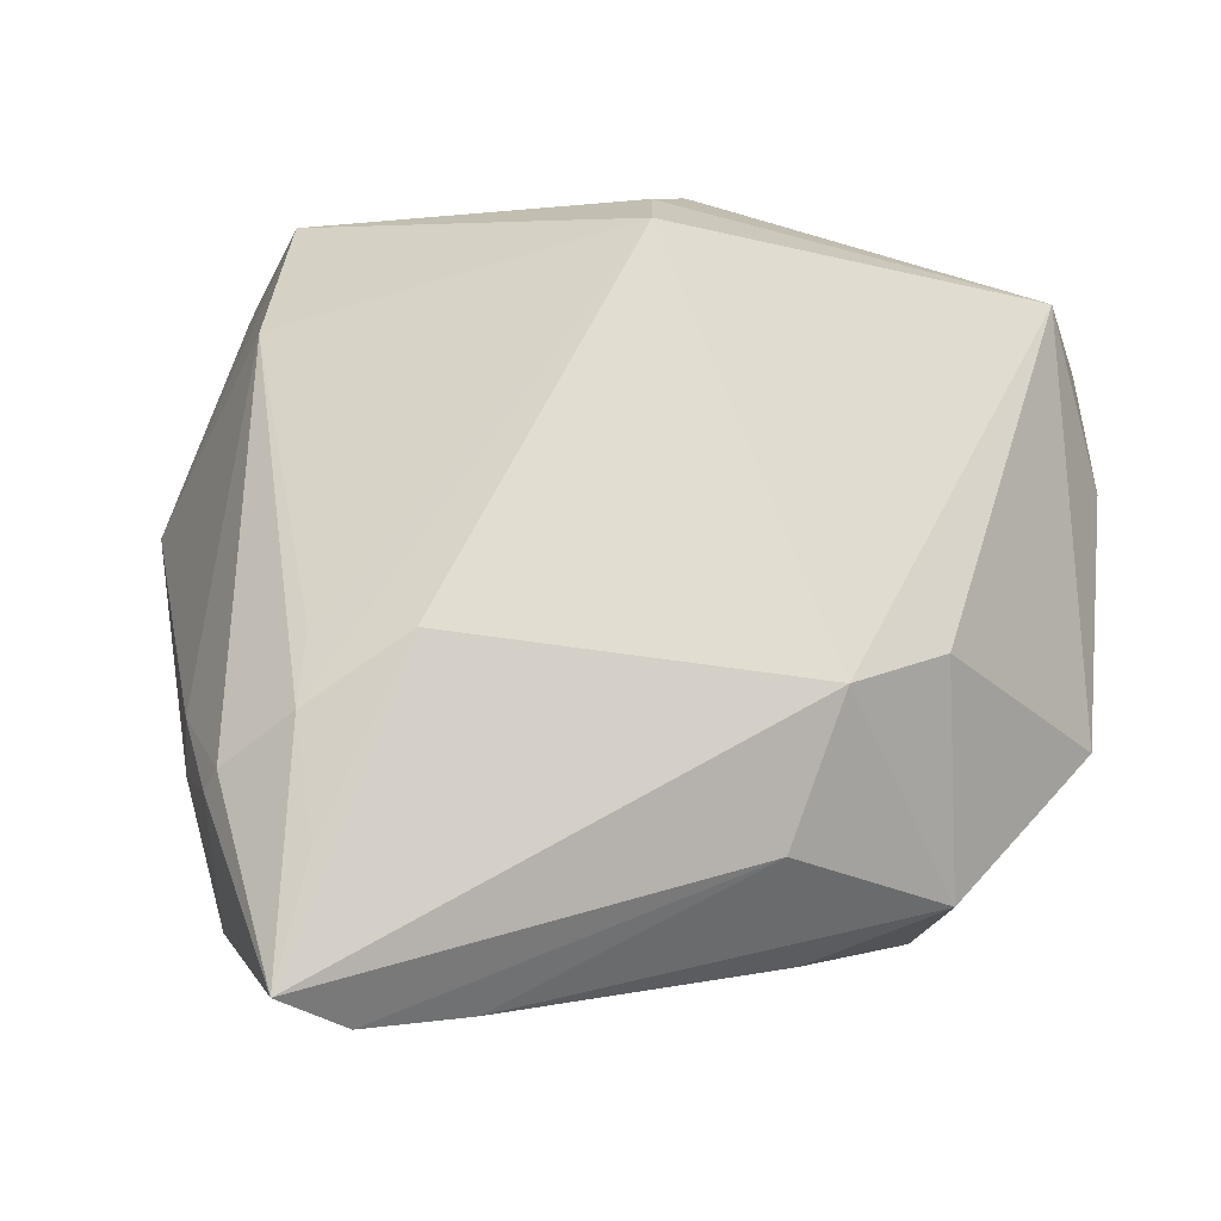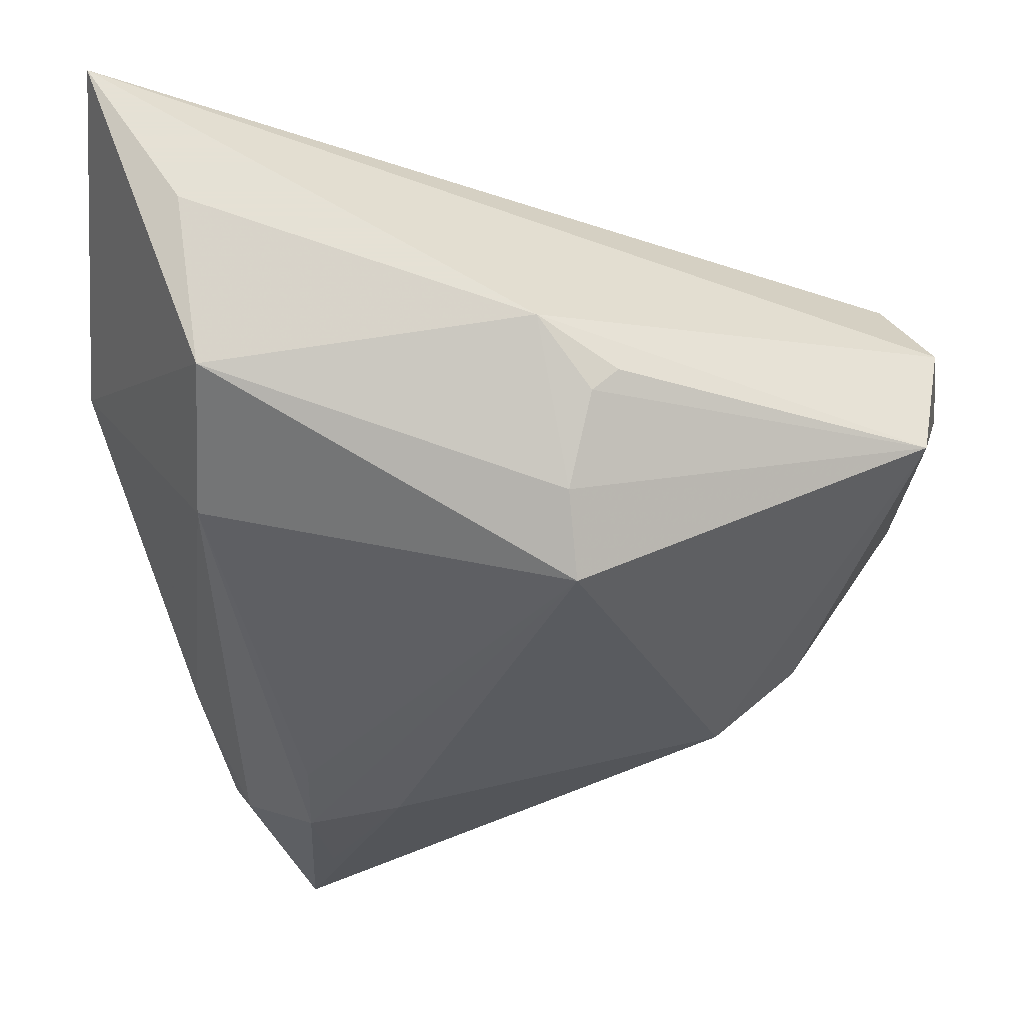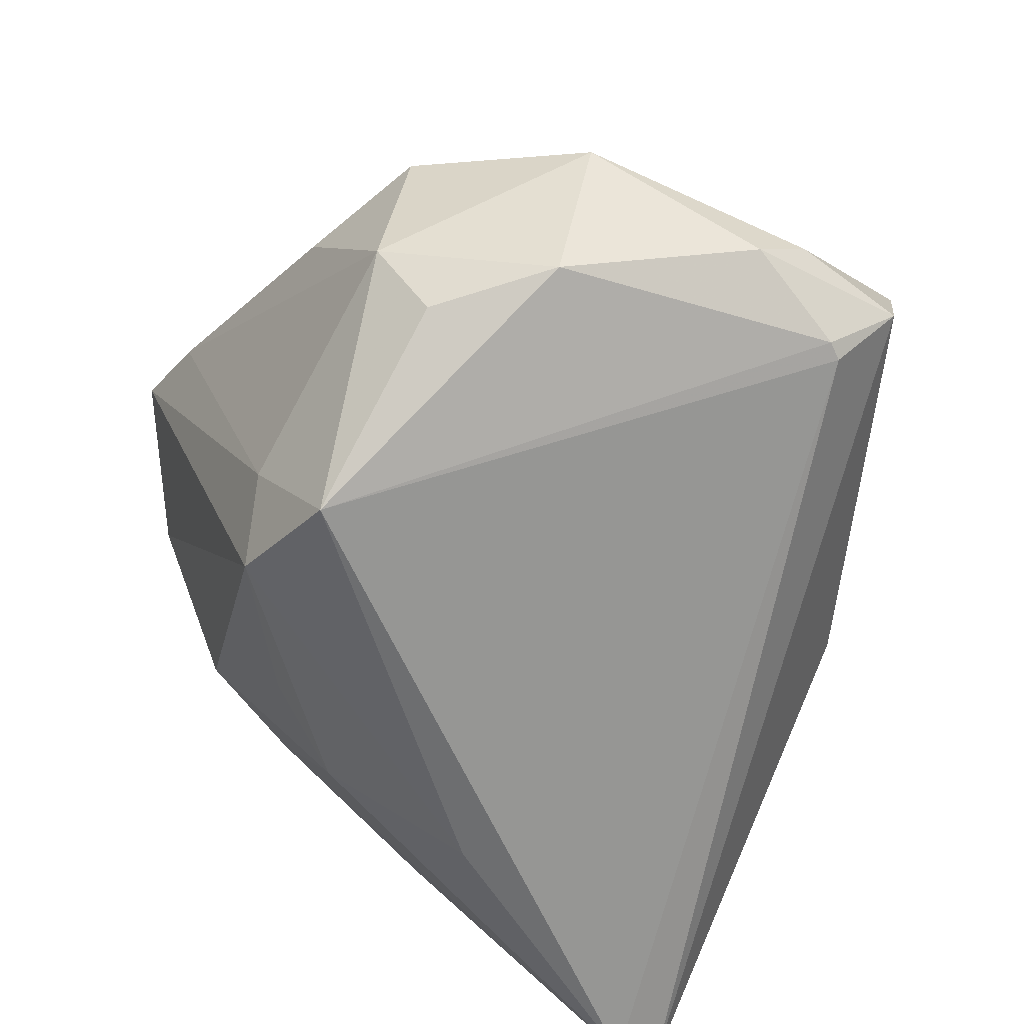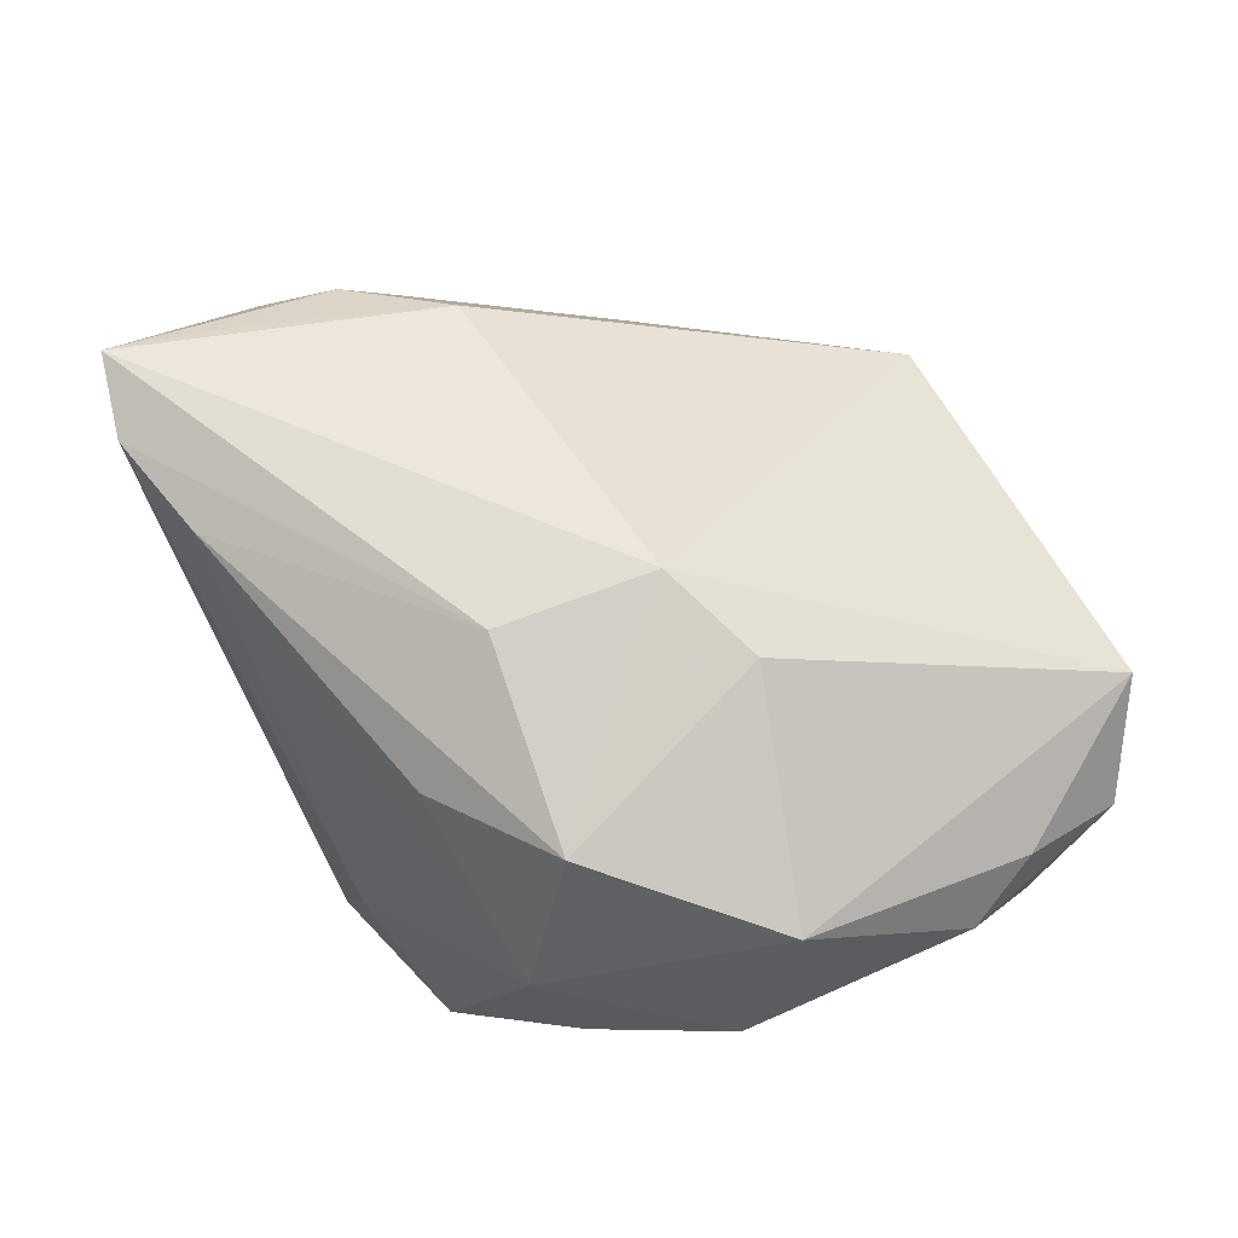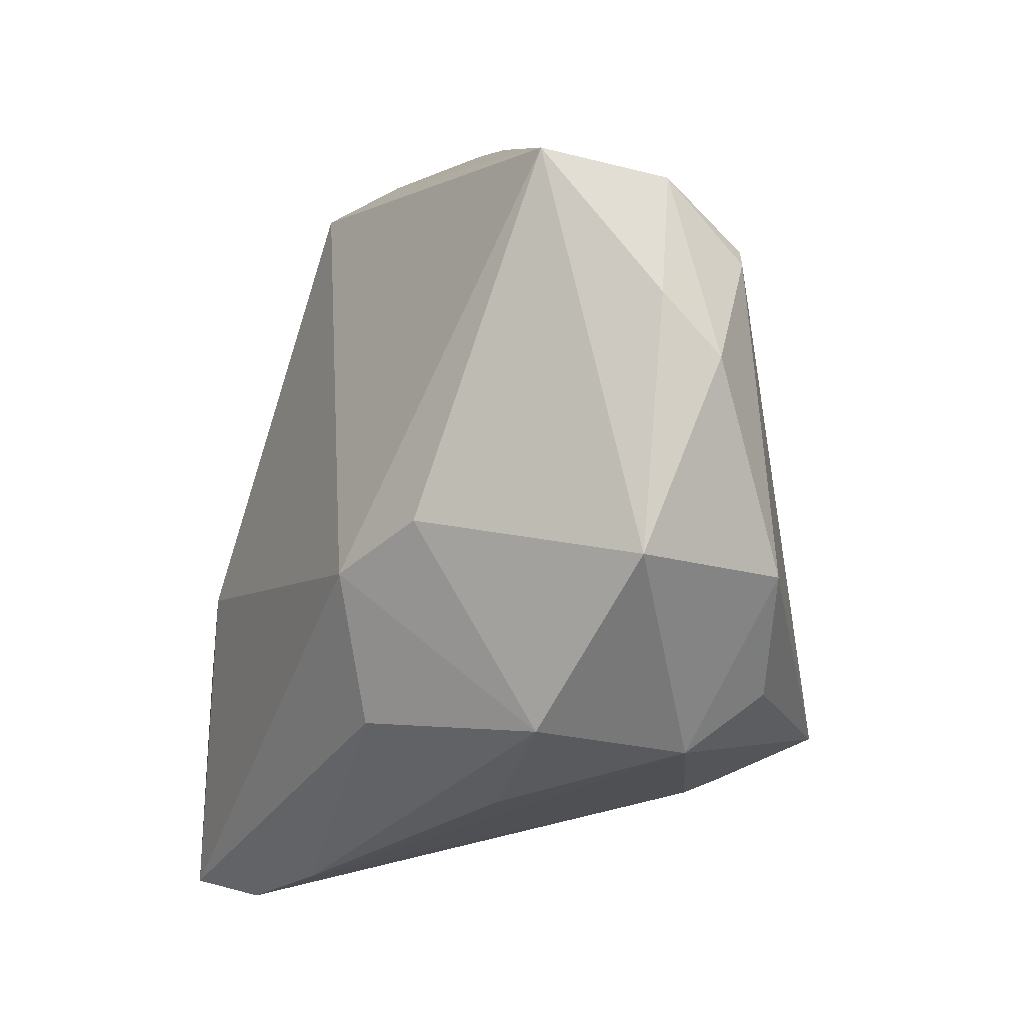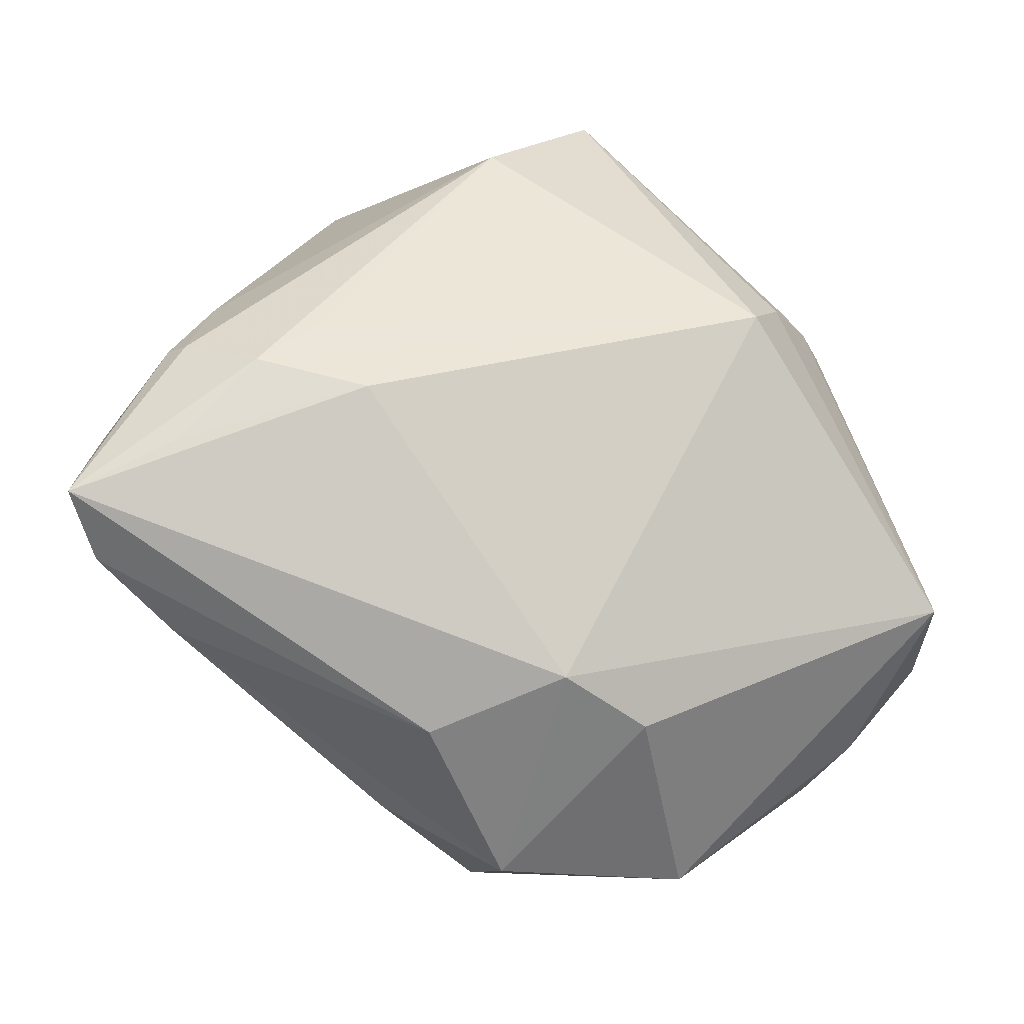
<metadata>
{"format":"obj","ext":"obj","renderer":"f3d","projection":"perspective","resolution":1024,"background":"white","views":[{"elev":-14.2,"azim":6.3,"up":"+Y"},{"elev":64.9,"azim":-0.5,"up":"+Y"},{"elev":-60.7,"azim":62.1,"up":"+Z"},{"elev":33.6,"azim":53.0,"up":"+Z"},{"elev":-13.1,"azim":78.4,"up":"+Y"},{"elev":71.9,"azim":48.6,"up":"+Z"}]}
</metadata>
<code>
v -0.02312 -0.02035 -0.01758
v 0.046 0.01822 -0.01471
v 0.04819 0.02769 0.007749
v -0.0333 0.04396 -0.01519
v -0.03223 -0.02458 0.02901
v -0.04351 0.03834 -0.03311
v 0.04743 0.01635 -0.01449
v -0.02367 -0.04455 0.03617
v 0.02747 -0.01512 0.02585
v -0.01119 -0.01116 0.03586
v -0.03039 -0.02302 0.03159
v 0.01385 0.041 0.004826
v 0.02126 -0.03048 0.02185
v -0.03792 -0.01961 0.01338
v 0.05087 -0.01659 -0.002249
v -0.03661 -0.02495 0.0009306
v 0.05225 0.004435 -0.01049
v 0.01097 0.04105 0.007285
v 0.005223 0.04396 -0.0001988
v 0.0527 0.01098 -0.004179
v 0.03202 -0.0343 -0.01158
v -0.0223 -0.01845 0.0354
v -0.02212 -0.01006 0.03209
v 0.01012 -0.02928 -0.03311
v -0.04749 0.01038 -0.008049
v -0.0204 -0.03135 0.03598
v 0.03683 -0.01094 0.01923
v -0.04002 -0.01287 -0.003938
v 0.02138 -0.03884 0.007009
v -0.03207 -0.03653 0.02028
v -0.0308 0.04099 0.003741
v -0.03665 -0.01553 0.01959
v 0.009287 0.03181 0.02517
v 0.04279 -0.01675 -0.01917
v 0.008457 0.03714 0.01699
v -0.004476 -0.03247 -0.0261
v -0.02549 0.006786 -0.03198
v 0.05077 0.02433 -0.005429
v 0.03219 -0.02766 -0.02055
v 0.003624 -0.03523 -0.01939
v -0.03664 -0.02116 0.01856
v -0.04417 0.04396 -0.0317
v -0.03142 -0.009465 -0.01852
v -0.007071 -0.04506 0.02399
v -0.03199 0.02561 0.01401
v -0.01759 -0.04673 0.02958
v 0.0367 -0.0331 0.005964
f 32 45 25
f 45 32 11
f 25 45 31
f 33 3 35
f 35 31 33
f 33 31 45
f 36 37 24
f 26 8 10
f 45 11 22
f 10 33 22
f 22 26 10
f 22 11 8
f 8 26 22
f 8 11 5
f 5 11 32
f 37 36 43
f 24 2 7
f 25 31 42
f 16 36 30
f 8 5 30
f 44 21 29
f 23 33 45
f 45 22 23
f 23 22 33
f 24 7 34
f 34 7 17
f 15 17 20
f 15 34 17
f 21 34 15
f 20 3 15
f 1 36 16
f 16 43 1
f 1 43 36
f 28 16 25
f 28 43 16
f 19 31 35
f 6 2 24
f 6 42 2
f 24 37 6
f 37 43 6
f 25 42 6
f 6 28 25
f 43 28 6
f 8 30 46
f 46 30 36
f 41 5 32
f 41 30 5
f 41 32 25
f 21 44 40
f 40 36 24
f 24 21 40
f 40 46 36
f 44 46 40
f 39 21 24
f 24 34 39
f 39 34 21
f 29 21 47
f 21 15 47
f 47 44 29
f 2 42 38
f 42 19 38
f 38 19 3
f 38 7 2
f 38 3 20
f 20 17 38
f 17 7 38
f 3 19 12
f 4 42 31
f 31 19 4
f 4 19 42
f 30 41 14
f 16 30 14
f 14 41 25
f 25 16 14
f 10 8 9
f 9 33 10
f 3 33 9
f 35 3 18
f 3 12 18
f 18 19 35
f 18 12 19
f 44 47 13
f 13 46 44
f 8 46 13
f 13 9 8
f 47 9 13
f 27 47 15
f 27 9 47
f 27 15 3
f 3 9 27

</code>
